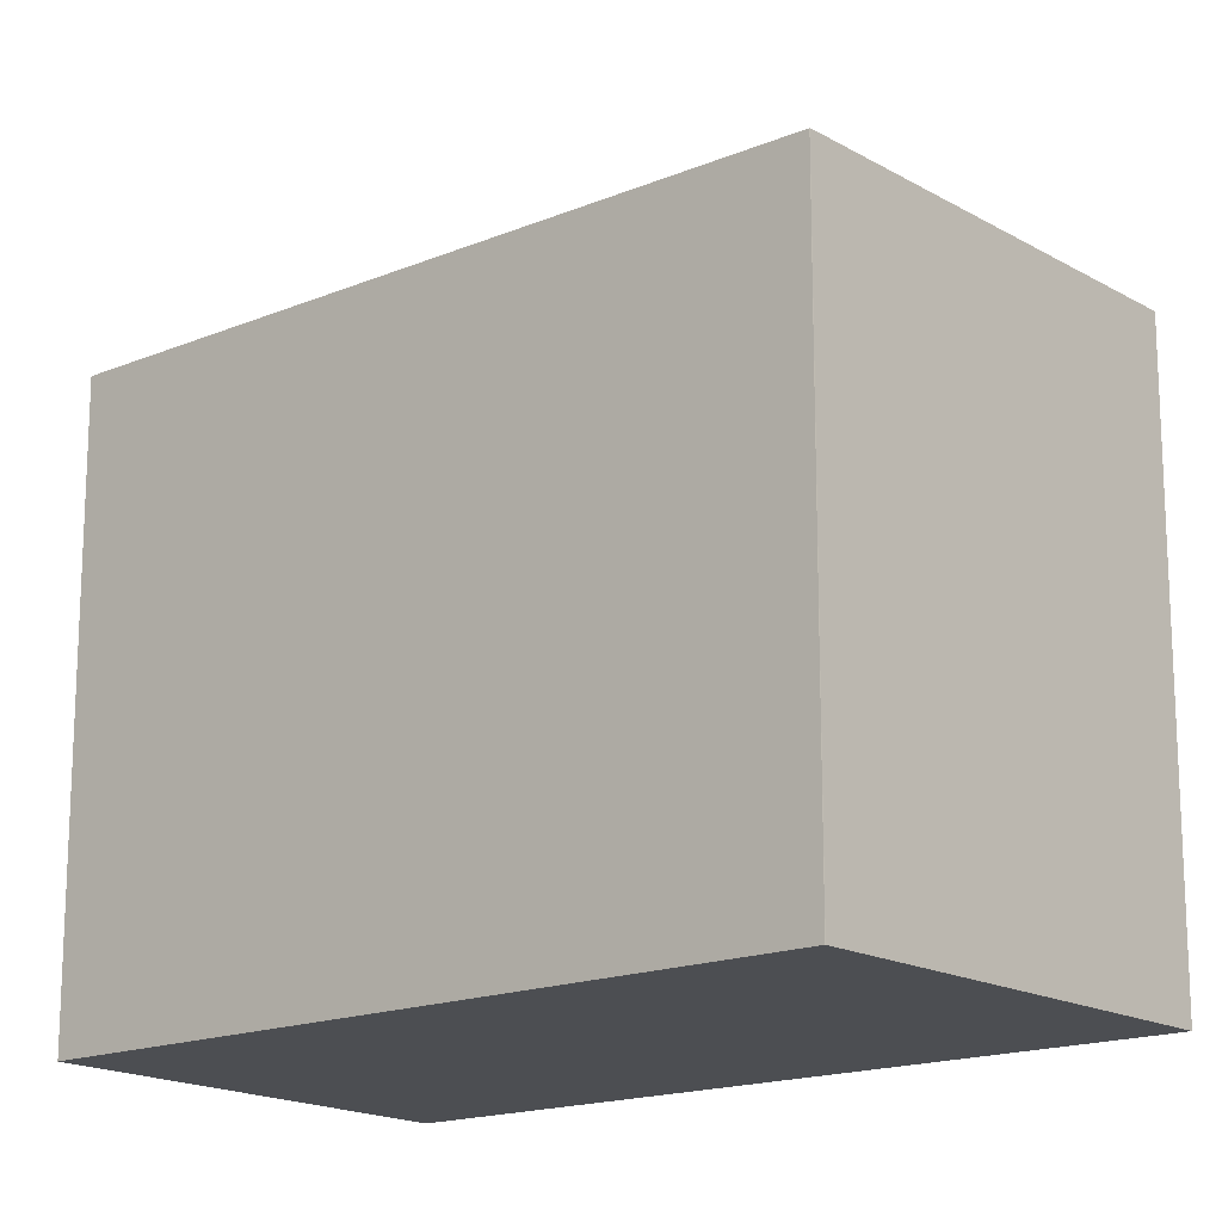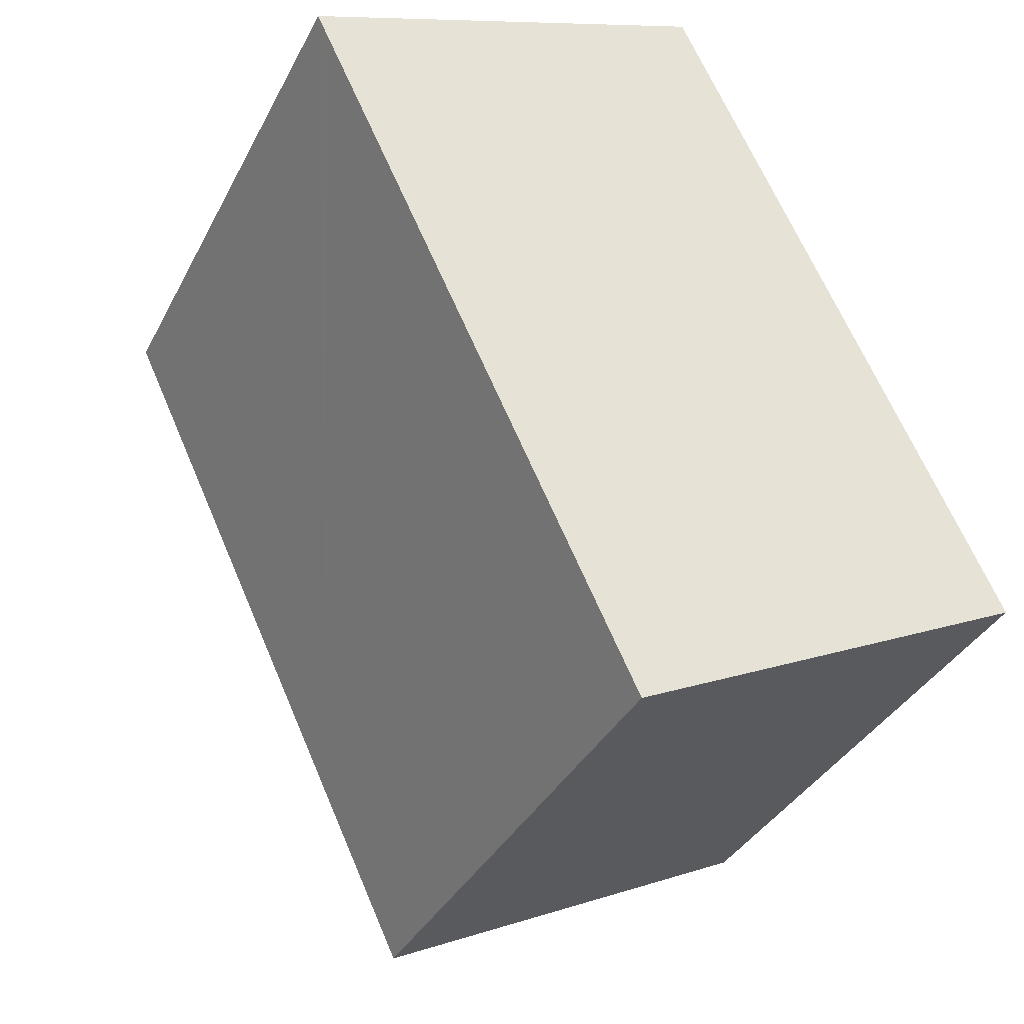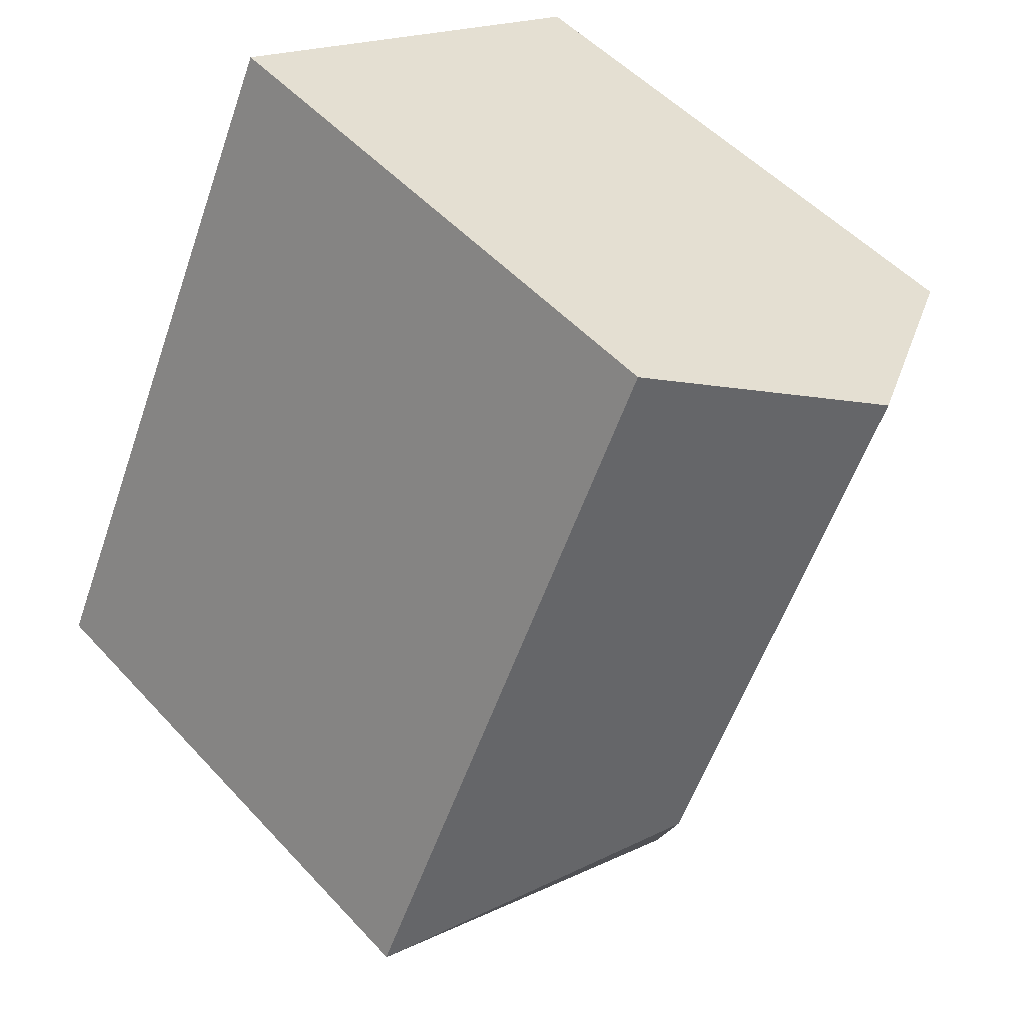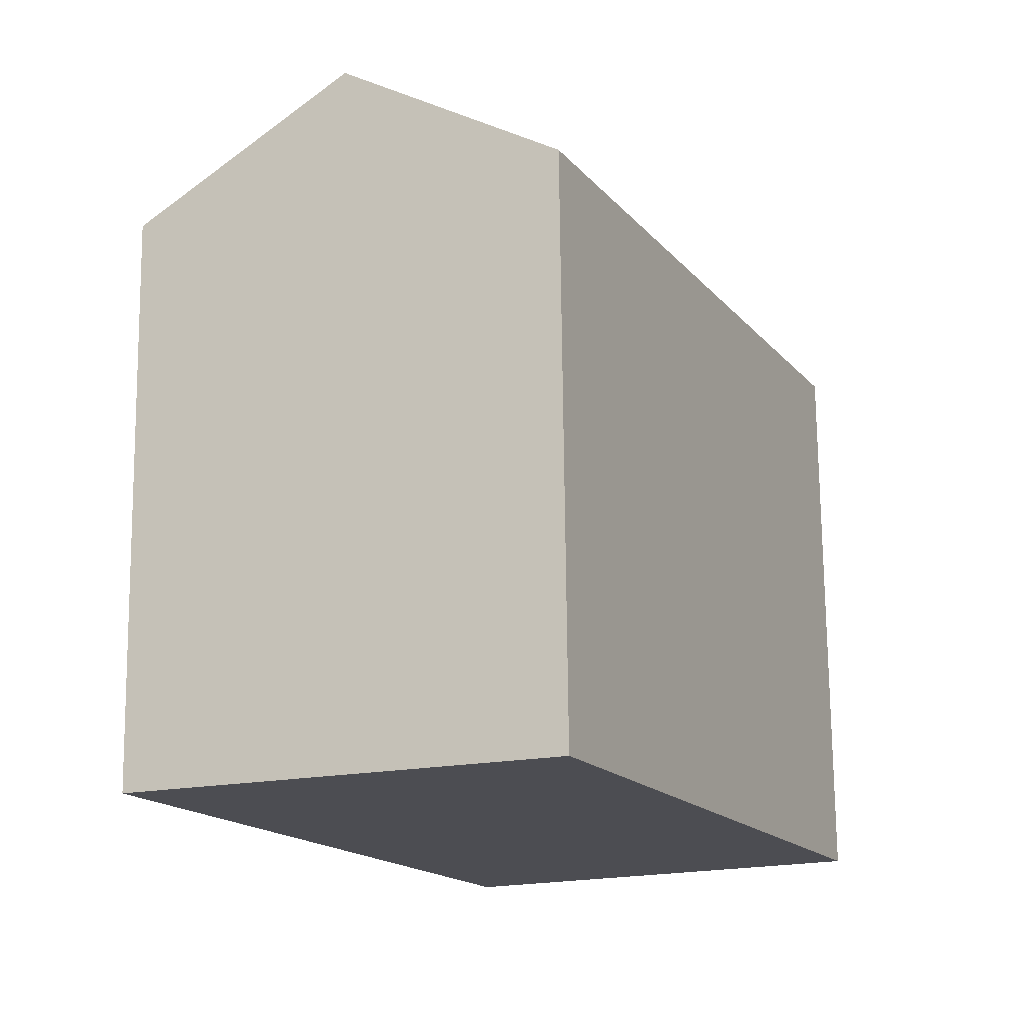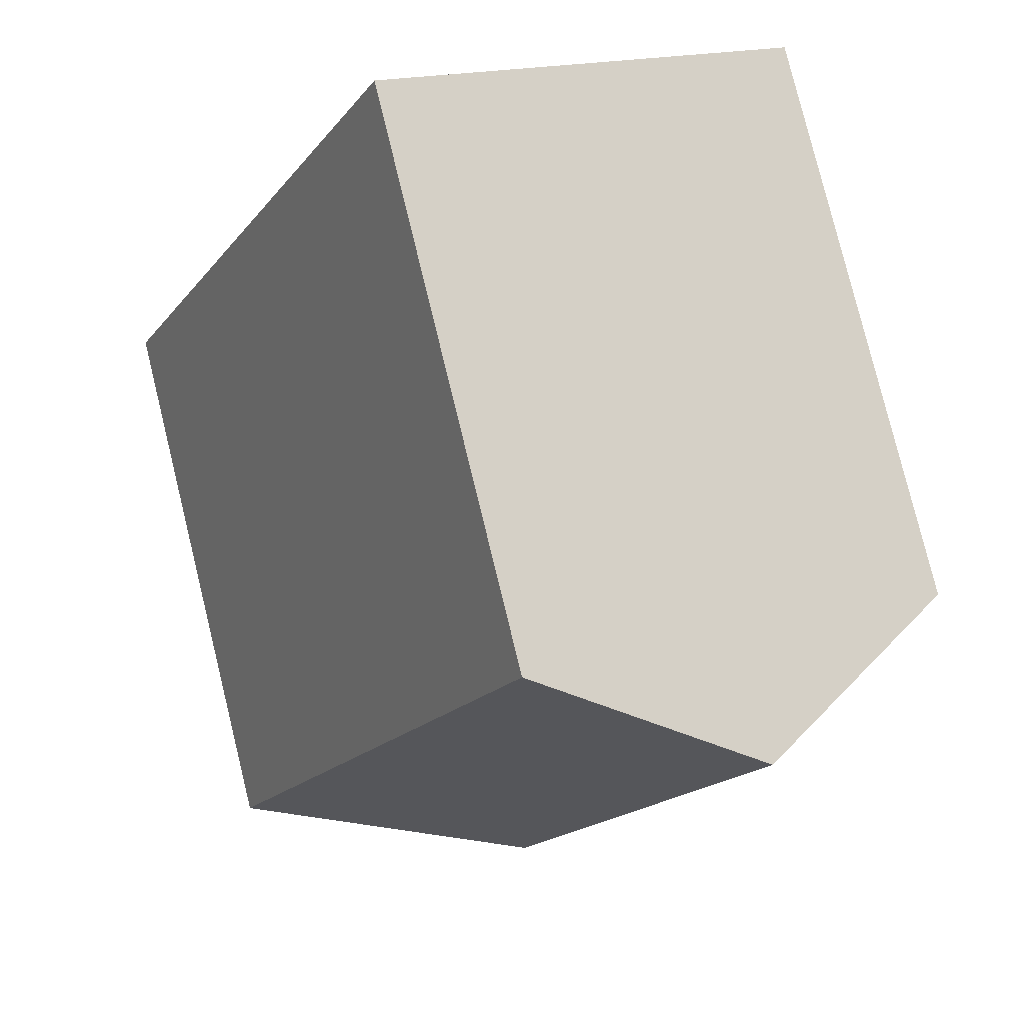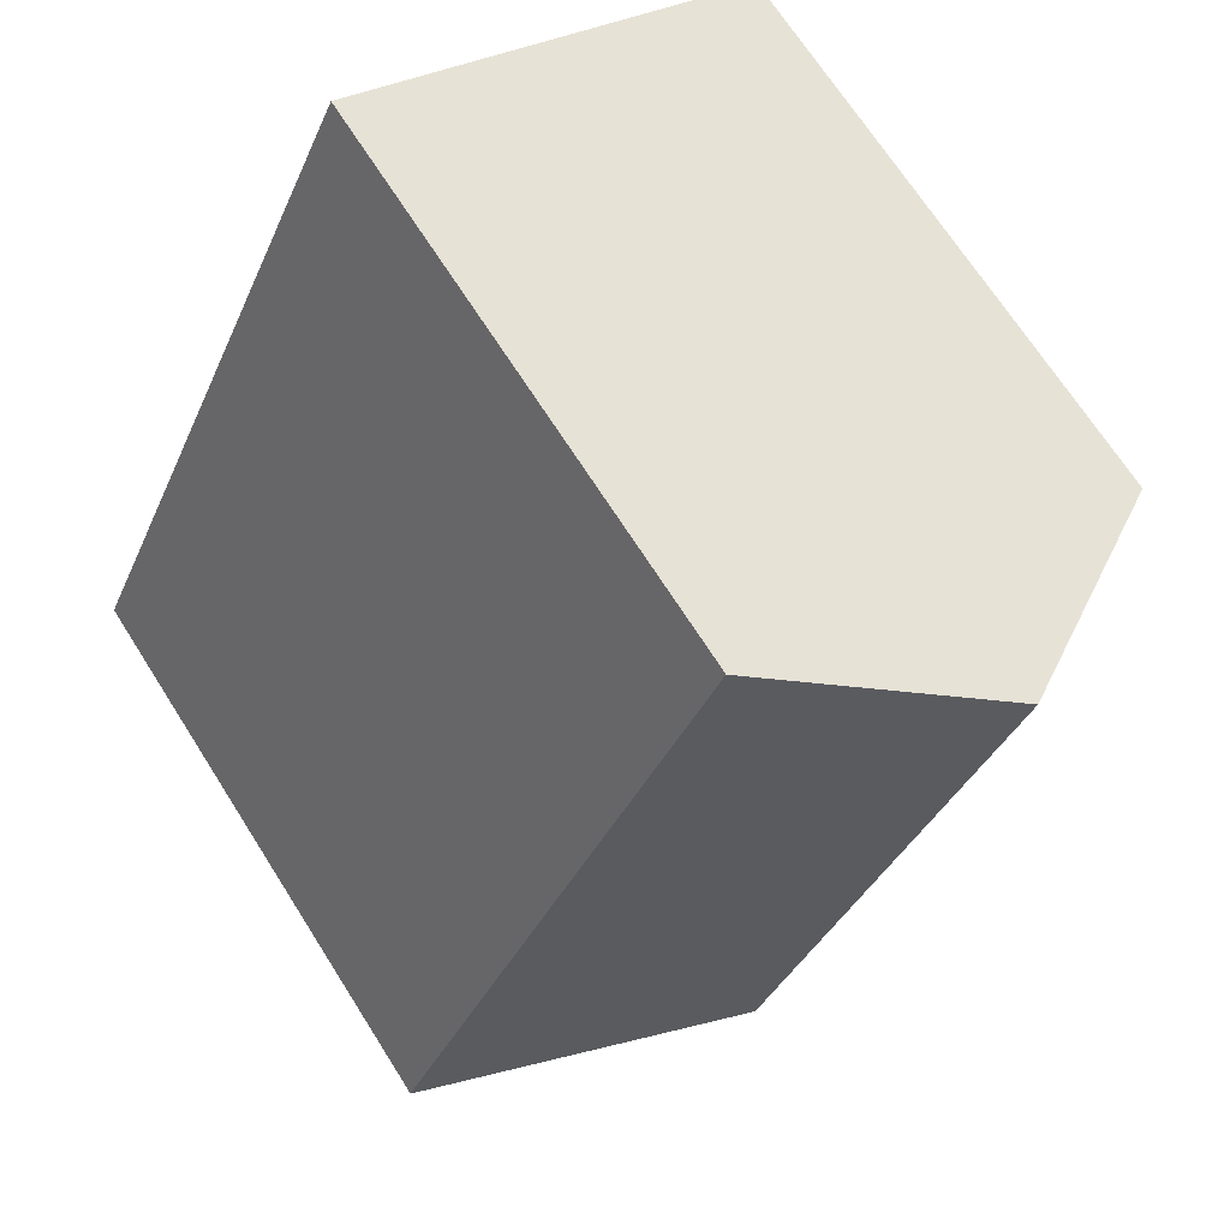
<metadata>
{"format":"obj","ext":"obj","renderer":"f3d","projection":"perspective","resolution":1024,"background":"white","views":[{"elev":-16.7,"azim":104.8,"up":"+Y"},{"elev":-35.7,"azim":-24.3,"up":"+Z"},{"elev":50.9,"azim":139.2,"up":"+Z"},{"elev":73.7,"azim":-0.6,"up":"+Z"},{"elev":79.6,"azim":166.2,"up":"+Z"},{"elev":69.0,"azim":147.6,"up":"+Z"}]}
</metadata>
<code>
v  6.855 15.51 -14.46
v  11.88 18.88 -10.92
v  9.036 15.51 -19.06
v  0.247 15.51 -0.52
v  0 15.51 9.495e-16
v  5.617 18.88 2.29
v  5.686 18.88 2.145
v  19.91 15.51 -13.73
v  17.59 15.5 -8.815
v  19.93 15.5 -13.72
v  11.21 15.52 4.57
v  7.792 17.57 3.177
v  0 0 0
v  11.21 -2.798e-16 4.57
v  5.617 -1.402e-16 2.29
v  7.792 -1.945e-16 3.177
v  17.59 5.398e-16 -8.815
v  19.93 8.404e-16 -13.72
v  19.91 8.408e-16 -13.73
v  9.036 1.167e-15 -19.06
v  0.247 3.184e-17 -0.52
v  6.855 8.855e-16 -14.46
g defaultobject
f 1 2 3
f 2 1 4
f 2 4 5
f 2 5 6
f 2 6 7
f 8 9 10
f 9 8 2
f 9 2 11
f 11 2 12
f 12 2 7
f 12 7 6
f 2 8 3
f 5 12 6
f 12 5 13
f 12 13 11
f 11 13 14
f 14 13 15
f 14 15 16
f 14 9 11
f 9 14 10
f 10 14 17
f 10 17 18
f 10 19 8
f 19 10 18
f 19 3 8
f 3 19 20
f 4 13 5
f 13 4 1
f 13 1 21
f 21 1 22
f 22 1 3
f 22 3 20
f 17 19 18
f 19 17 20
f 20 17 22
f 22 17 14
f 22 14 21
f 21 14 16
f 21 16 15
f 21 15 13

</code>
